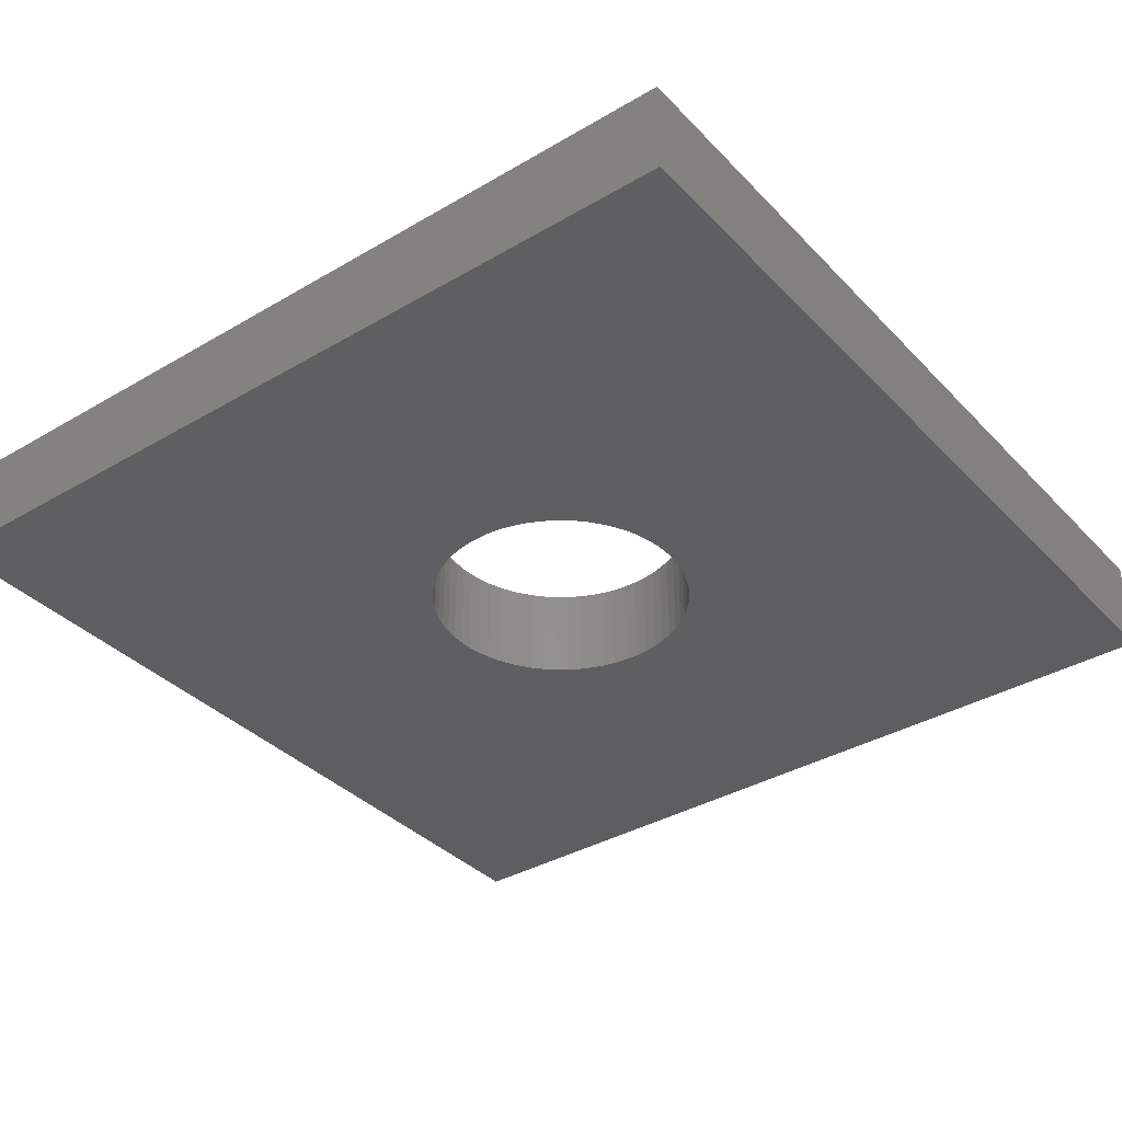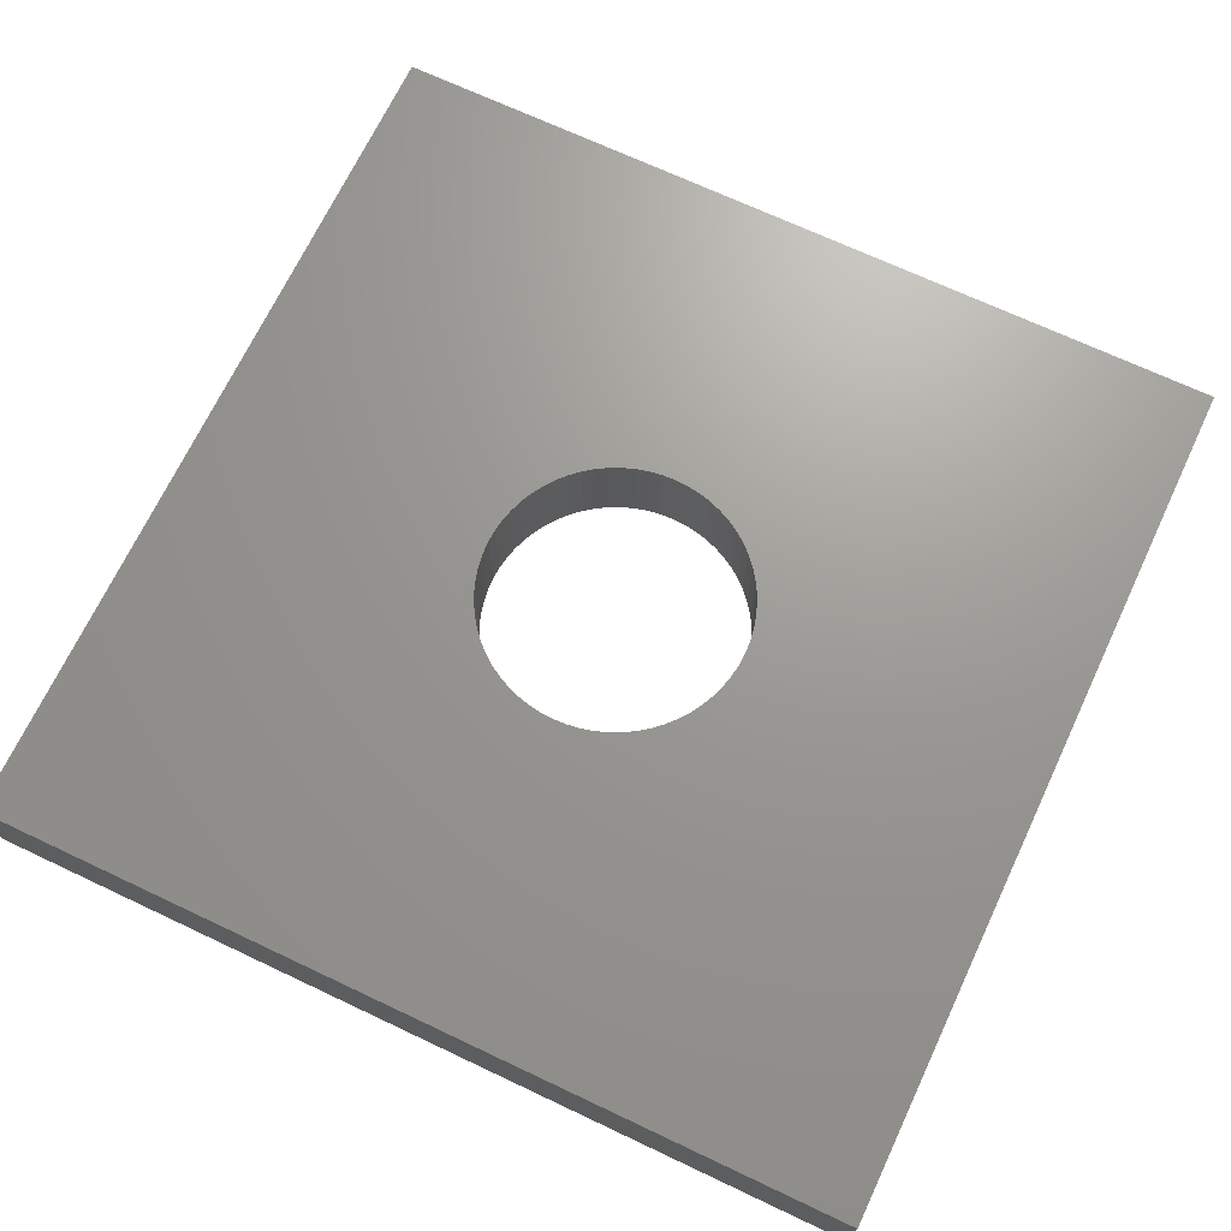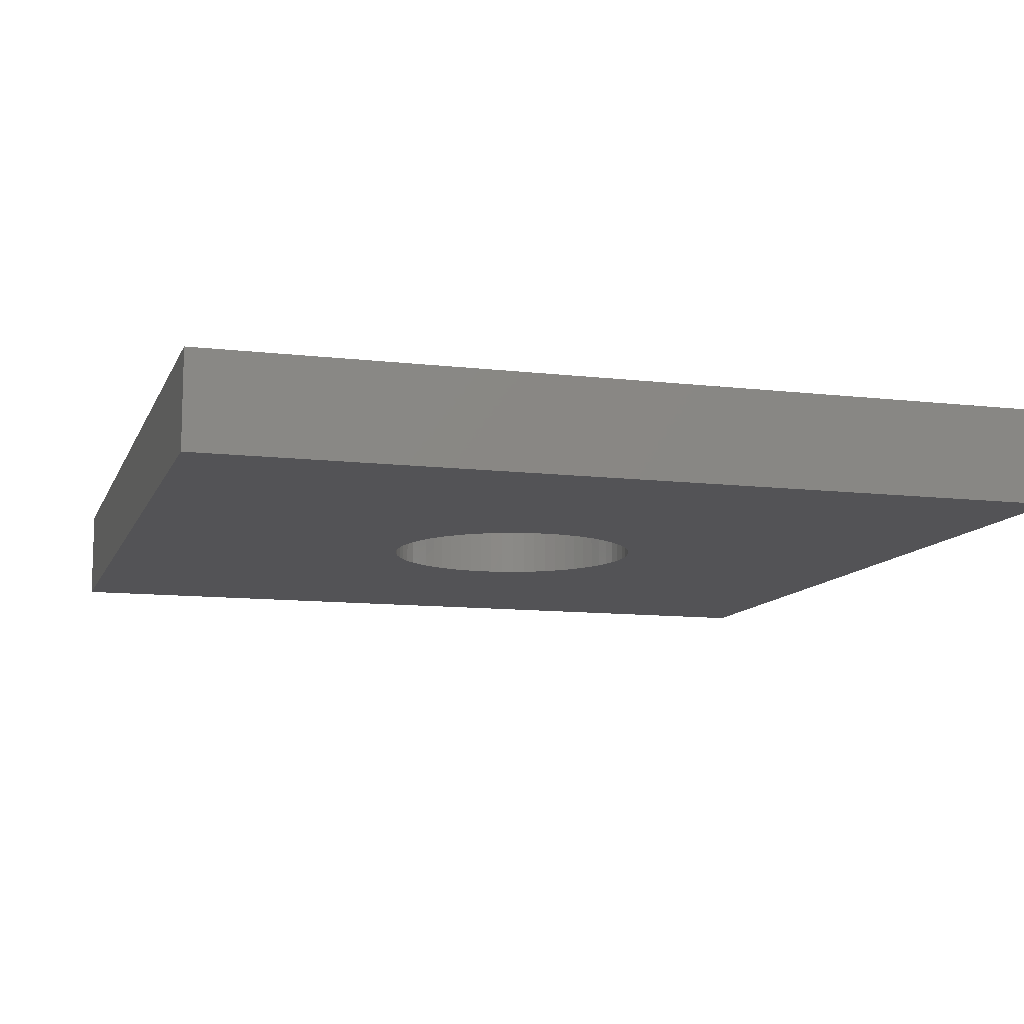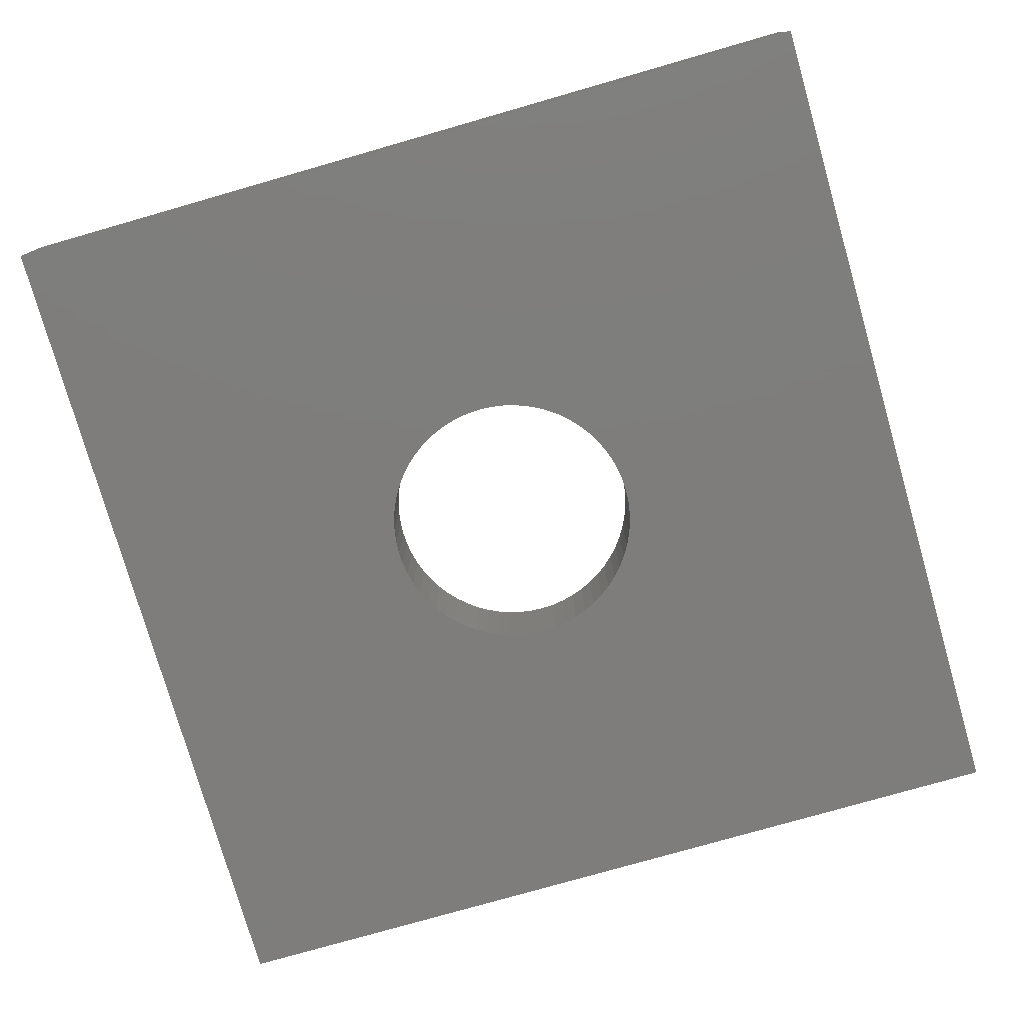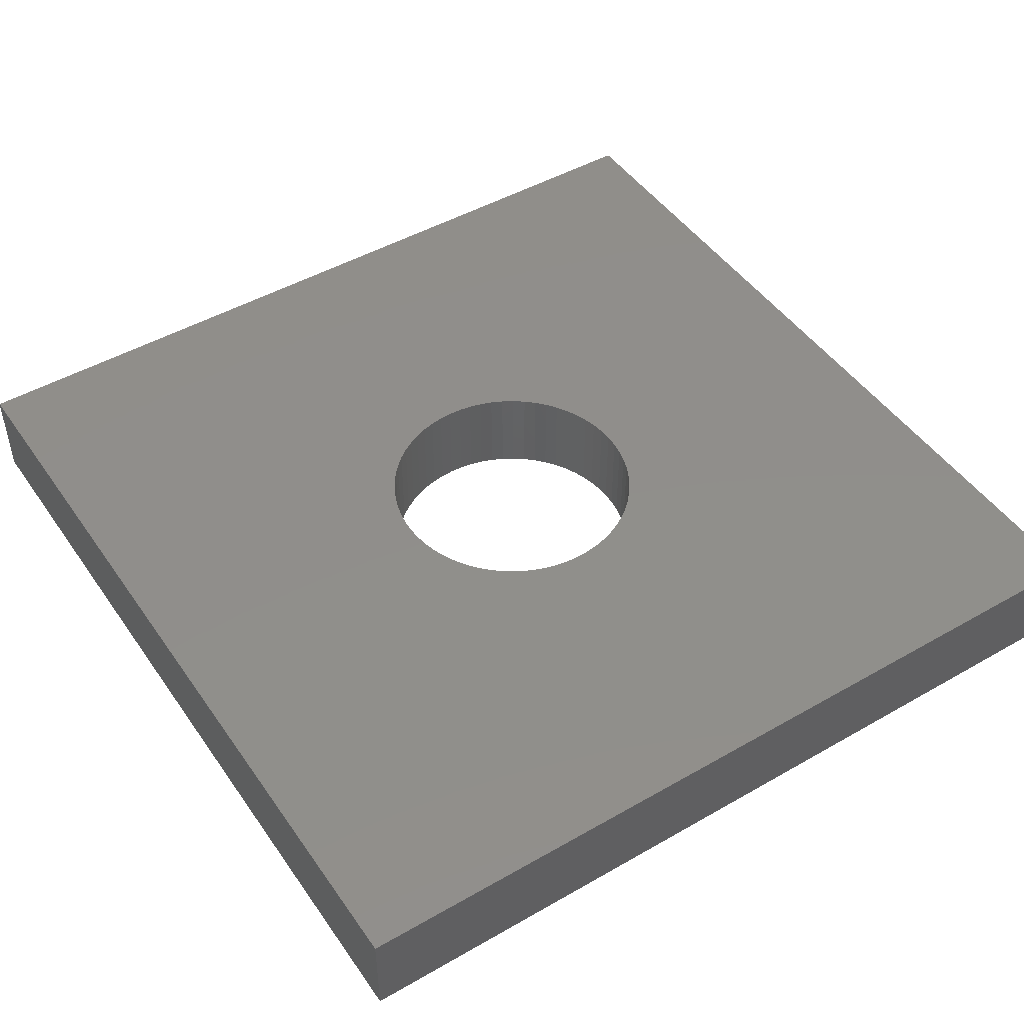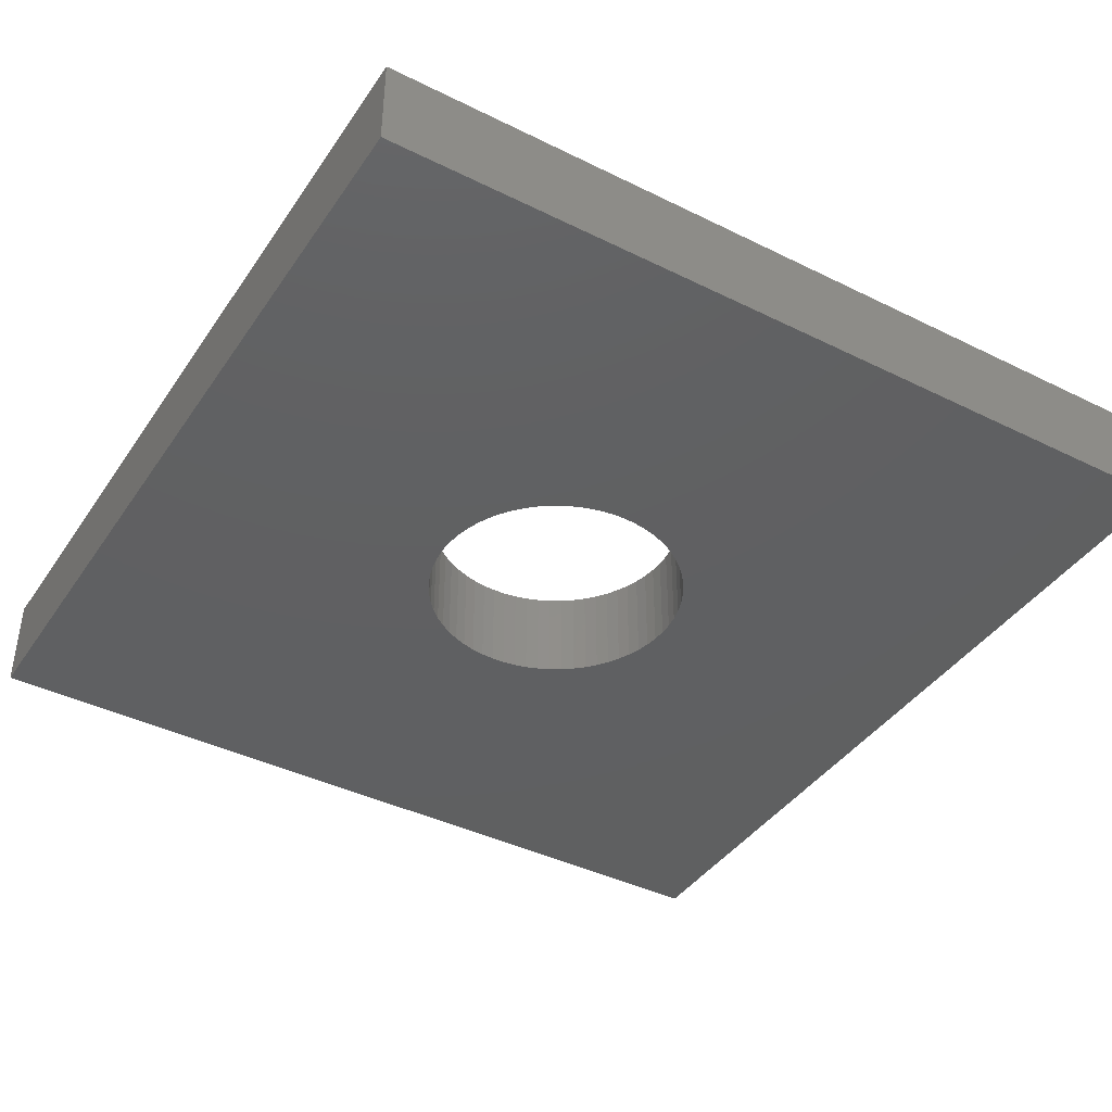
<metadata>
{"format":"stl","ext":"stl","renderer":"f3d","projection":"perspective","resolution":1024,"background":"white","views":[{"elev":-36.5,"azim":127.4,"up":"+Z"},{"elev":69.5,"azim":25.3,"up":"+Z"},{"elev":-10.8,"azim":-106.4,"up":"+Z"},{"elev":-77.2,"azim":-74.0,"up":"+Z"},{"elev":47.2,"azim":-33.0,"up":"+Z"},{"elev":-40.8,"azim":-121.1,"up":"+Z"}]}
</metadata>
<code>
# stl→obj: 136 verts, 272 faces
v -9 9 0
v -1.296 2.425 0
v -1.528 2.287 0
v 9 9 0
v 2.425 1.296 0
v 2.287 1.528 0
v 9 -9 0
v 0 -2.75 0
v 0.2695 -2.737 0
v -9 -9 0
v -0.2695 -2.737 0
v -0.5365 -2.697 0
v -0.7983 -2.632 0
v -1.052 -2.541 0
v -1.296 -2.425 0
v -1.528 -2.287 0
v -1.745 -2.126 0
v -1.945 -1.945 0
v -2.126 -1.745 0
v -2.425 -1.296 0
v -2.287 -1.528 0
v -2.541 -1.052 0
v -2.632 -0.7983 0
v -2.697 -0.5365 0
v -2.737 -0.2695 0
v -2.75 0 0
v -2.737 0.2695 0
v -2.697 0.5365 0
v -2.632 0.7983 0
v -2.541 1.052 0
v -2.425 1.296 0
v -2.287 1.528 0
v -2.126 1.745 0
v -1.945 1.945 0
v -1.745 2.126 0
v -1.052 2.541 0
v -0.7983 2.632 0
v -0.5365 2.697 0
v -0.2695 2.737 0
v 0 2.75 0
v 0.2695 2.737 0
v 0.5365 2.697 0
v 0.7983 2.632 0
v 1.052 2.541 0
v 1.296 2.425 0
v 1.528 2.287 0
v 1.745 2.126 0
v 1.945 1.945 0
v 2.126 1.745 0
v 2.541 1.052 0
v 2.632 0.7983 0
v 2.697 0.5365 0
v 2.737 0.2695 0
v 2.75 0 0
v 2.737 -0.2695 0
v 2.697 -0.5365 0
v 2.632 -0.7983 0
v 2.541 -1.052 0
v 2.425 -1.296 0
v 2.287 -1.528 0
v 2.126 -1.745 0
v 1.945 -1.945 0
v 1.745 -2.126 0
v 1.528 -2.287 0
v 1.296 -2.425 0
v 1.052 -2.541 0
v 0.7983 -2.632 0
v 0.5365 -2.697 0
v -1.528 2.287 2
v -1.296 2.425 2
v -9 9 2
v 2.287 1.528 2
v 2.425 1.296 2
v 9 9 2
v 0.2695 -2.737 2
v 0 -2.75 2
v 9 -9 2
v -9 -9 2
v -0.2695 -2.737 2
v -0.5365 -2.697 2
v -0.7983 -2.632 2
v -1.052 -2.541 2
v -1.296 -2.425 2
v -1.528 -2.287 2
v -1.745 -2.126 2
v -1.945 -1.945 2
v -2.126 -1.745 2
v -2.287 -1.528 2
v -2.425 -1.296 2
v -2.541 -1.052 2
v -2.632 -0.7983 2
v -2.697 -0.5365 2
v -2.737 -0.2695 2
v -2.75 0 2
v -2.737 0.2695 2
v -2.697 0.5365 2
v -2.632 0.7983 2
v -2.541 1.052 2
v -2.425 1.296 2
v -2.287 1.528 2
v -2.126 1.745 2
v -1.945 1.945 2
v -1.745 2.126 2
v -1.052 2.541 2
v -0.7983 2.632 2
v -0.5365 2.697 2
v -0.2695 2.737 2
v 0 2.75 2
v 0.2695 2.737 2
v 0.5365 2.697 2
v 0.7983 2.632 2
v 1.052 2.541 2
v 1.296 2.425 2
v 1.528 2.287 2
v 1.745 2.126 2
v 1.945 1.945 2
v 2.126 1.745 2
v 2.541 1.052 2
v 2.632 0.7983 2
v 2.697 0.5365 2
v 2.737 0.2695 2
v 2.75 0 2
v 2.737 -0.2695 2
v 2.697 -0.5365 2
v 2.632 -0.7983 2
v 2.541 -1.052 2
v 2.425 -1.296 2
v 2.287 -1.528 2
v 2.126 -1.745 2
v 1.945 -1.945 2
v 1.745 -2.126 2
v 1.528 -2.287 2
v 1.296 -2.425 2
v 1.052 -2.541 2
v 0.7983 -2.632 2
v 0.5365 -2.697 2
f 1 2 3
f 4 5 6
f 7 8 9
f 8 7 10
f 11 8 10
f 12 11 10
f 13 12 10
f 14 13 10
f 15 14 10
f 16 15 10
f 17 16 10
f 18 17 10
f 19 18 10
f 20 21 10
f 21 19 10
f 22 20 10
f 23 22 10
f 24 23 10
f 25 24 10
f 26 25 10
f 1 26 10
f 1 27 26
f 1 28 27
f 1 29 28
f 1 30 29
f 1 31 30
f 1 32 31
f 1 33 32
f 1 34 33
f 1 35 34
f 1 3 35
f 36 2 1
f 37 36 1
f 38 37 1
f 39 38 1
f 40 39 1
f 4 40 1
f 4 41 40
f 4 42 41
f 4 43 42
f 4 44 43
f 4 45 44
f 4 46 45
f 4 47 46
f 4 48 47
f 4 49 48
f 4 6 49
f 50 5 4
f 51 50 4
f 52 51 4
f 53 52 4
f 54 53 4
f 7 54 4
f 7 55 54
f 7 56 55
f 7 57 56
f 7 58 57
f 7 59 58
f 7 60 59
f 7 61 60
f 7 62 61
f 7 63 62
f 7 64 63
f 7 65 64
f 7 66 65
f 7 67 66
f 7 68 67
f 7 9 68
f 69 70 71
f 72 73 74
f 75 76 77
f 78 77 76
f 78 76 79
f 78 79 80
f 78 80 81
f 78 81 82
f 78 82 83
f 78 83 84
f 78 84 85
f 78 85 86
f 78 86 87
f 78 88 89
f 78 87 88
f 78 89 90
f 78 90 91
f 78 91 92
f 78 92 93
f 78 93 94
f 78 94 71
f 94 95 71
f 95 96 71
f 96 97 71
f 97 98 71
f 98 99 71
f 99 100 71
f 100 101 71
f 101 102 71
f 102 103 71
f 103 69 71
f 71 70 104
f 71 104 105
f 71 105 106
f 71 106 107
f 71 107 108
f 71 108 74
f 108 109 74
f 109 110 74
f 110 111 74
f 111 112 74
f 112 113 74
f 113 114 74
f 114 115 74
f 115 116 74
f 116 117 74
f 117 72 74
f 74 73 118
f 74 118 119
f 74 119 120
f 74 120 121
f 74 121 122
f 74 122 77
f 122 123 77
f 123 124 77
f 124 125 77
f 125 126 77
f 126 127 77
f 127 128 77
f 128 129 77
f 129 130 77
f 130 131 77
f 131 132 77
f 132 133 77
f 133 134 77
f 134 135 77
f 135 136 77
f 136 75 77
f 1 74 4
f 1 71 74
f 10 71 1
f 10 78 71
f 7 78 10
f 7 77 78
f 4 77 7
f 4 74 77
f 12 80 11
f 79 11 80
f 13 81 12
f 80 12 81
f 14 82 13
f 81 13 82
f 15 83 14
f 82 14 83
f 16 84 15
f 83 15 84
f 17 85 16
f 84 16 85
f 18 86 17
f 85 17 86
f 19 87 18
f 86 18 87
f 21 88 19
f 87 19 88
f 20 89 21
f 88 21 89
f 22 90 20
f 89 20 90
f 23 91 22
f 90 22 91
f 24 92 23
f 91 23 92
f 25 93 24
f 92 24 93
f 26 94 25
f 93 25 94
f 27 95 26
f 94 26 95
f 28 96 27
f 95 27 96
f 29 97 28
f 96 28 97
f 30 98 29
f 97 29 98
f 31 99 30
f 98 30 99
f 32 100 31
f 99 31 100
f 33 101 32
f 100 32 101
f 34 102 33
f 101 33 102
f 35 103 34
f 102 34 103
f 3 69 35
f 103 35 69
f 2 70 3
f 69 3 70
f 36 104 2
f 70 2 104
f 37 105 36
f 104 36 105
f 38 106 37
f 105 37 106
f 39 107 38
f 106 38 107
f 40 108 39
f 107 39 108
f 41 109 40
f 108 40 109
f 42 110 41
f 109 41 110
f 43 111 42
f 110 42 111
f 44 112 43
f 111 43 112
f 45 113 44
f 112 44 113
f 46 114 45
f 113 45 114
f 47 115 46
f 114 46 115
f 48 116 47
f 115 47 116
f 49 117 48
f 116 48 117
f 6 72 49
f 117 49 72
f 5 73 6
f 72 6 73
f 50 118 5
f 73 5 118
f 51 119 50
f 118 50 119
f 52 120 51
f 119 51 120
f 53 121 52
f 120 52 121
f 54 122 53
f 121 53 122
f 55 123 54
f 122 54 123
f 56 124 55
f 123 55 124
f 57 125 56
f 124 56 125
f 58 126 57
f 125 57 126
f 59 127 58
f 126 58 127
f 60 128 59
f 127 59 128
f 61 129 60
f 128 60 129
f 62 130 61
f 129 61 130
f 63 131 62
f 130 62 131
f 64 132 63
f 131 63 132
f 65 133 64
f 132 64 133
f 66 134 65
f 133 65 134
f 67 135 66
f 134 66 135
f 68 136 67
f 135 67 136
f 9 75 68
f 136 68 75
f 8 76 9
f 75 9 76
f 11 79 8
f 76 8 79

</code>
